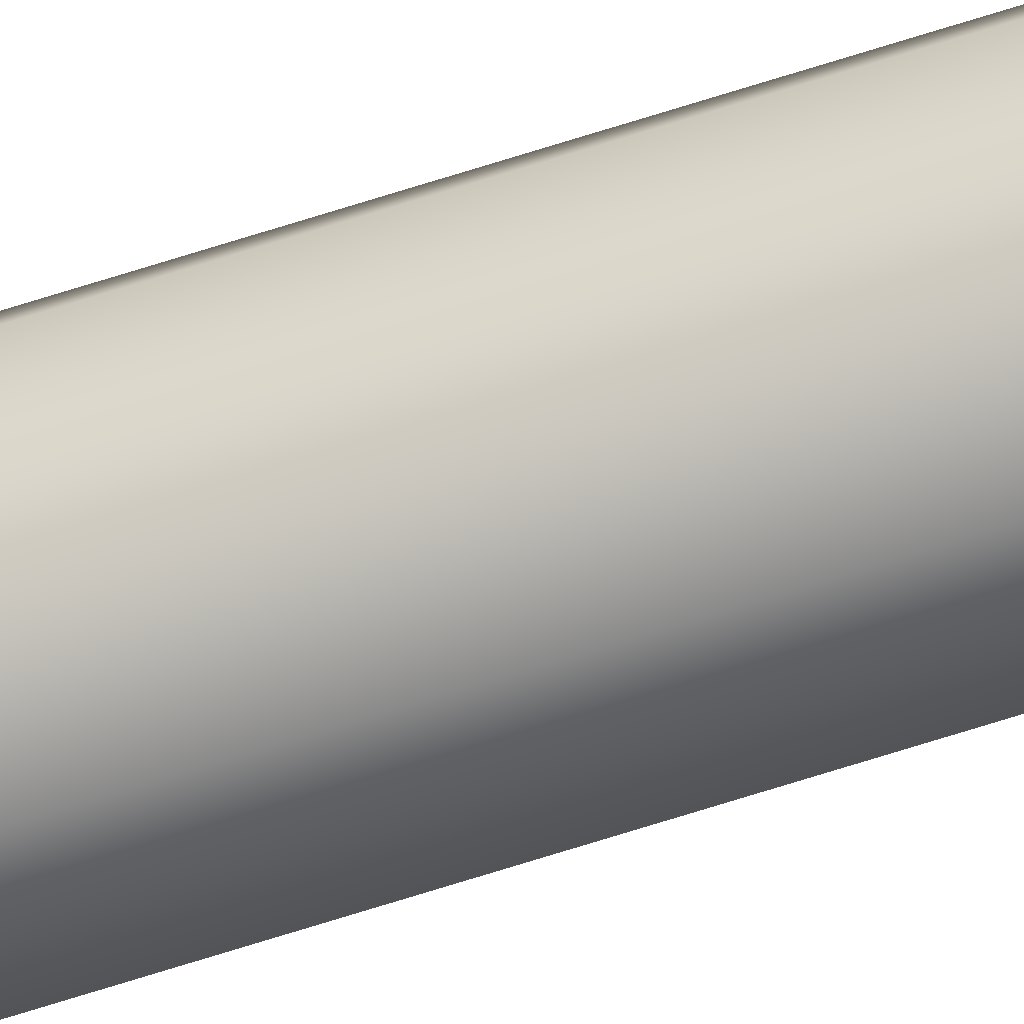
<metadata>
{"format":"obj","ext":"obj","renderer":"f3d","projection":"perspective","resolution":1024,"background":"white","views":[{"elev":-63.4,"azim":-71.5,"up":"+Y"}]}
</metadata>
<code>
o _Geometry_0
v 2537 7.512e+04 2.675e+04
v 2515 7.511e+04 2.675e+04
v 2492 7.512e+04 2.675e+04
v 2483 75140 2.675e+04
v 2492 7.516e+04 2.675e+04
v 2515 7.517e+04 2.675e+04
v 2537 7.516e+04 2.675e+04
v 2546 75140 2.675e+04
v 2546 75140 3.694e+04
v 2537 7.516e+04 3.694e+04
v 2515 7.517e+04 3.694e+04
v 2492 7.516e+04 3.694e+04
v 2483 75140 3.694e+04
v 2492 7.512e+04 3.694e+04
v 2515 7.511e+04 3.694e+04
v 2537 7.512e+04 3.694e+04
v 2537 7.512e+04 2.675e+04
v 2515 7.511e+04 2.675e+04
v 2492 7.512e+04 2.675e+04
v 2483 75140 2.675e+04
v 2492 7.516e+04 2.675e+04
v 2515 7.517e+04 2.675e+04
v 2537 7.516e+04 2.675e+04
v 2546 75140 2.675e+04
v 2546 75140 3.694e+04
v 2537 7.516e+04 3.694e+04
v 2515 7.517e+04 3.694e+04
v 2492 7.516e+04 3.694e+04
v 2483 75140 3.694e+04
v 2492 7.512e+04 3.694e+04
v 2515 7.511e+04 3.694e+04
v 2537 7.512e+04 3.694e+04
f 17 18 19
f 17 19 20
f 17 20 21
f 17 21 22
f 17 22 23
f 17 23 24
f 25 26 27
f 25 27 28
f 25 28 29
f 25 29 30
f 25 30 31
f 25 31 32
f 8 7 10
f 8 10 9
f 7 6 11
f 7 11 10
f 6 5 12
f 6 12 11
f 5 4 13
f 5 13 12
f 4 3 14
f 4 14 13
f 3 2 15
f 3 15 14
f 2 1 16
f 2 16 15
f 1 8 9
f 1 9 16

</code>
